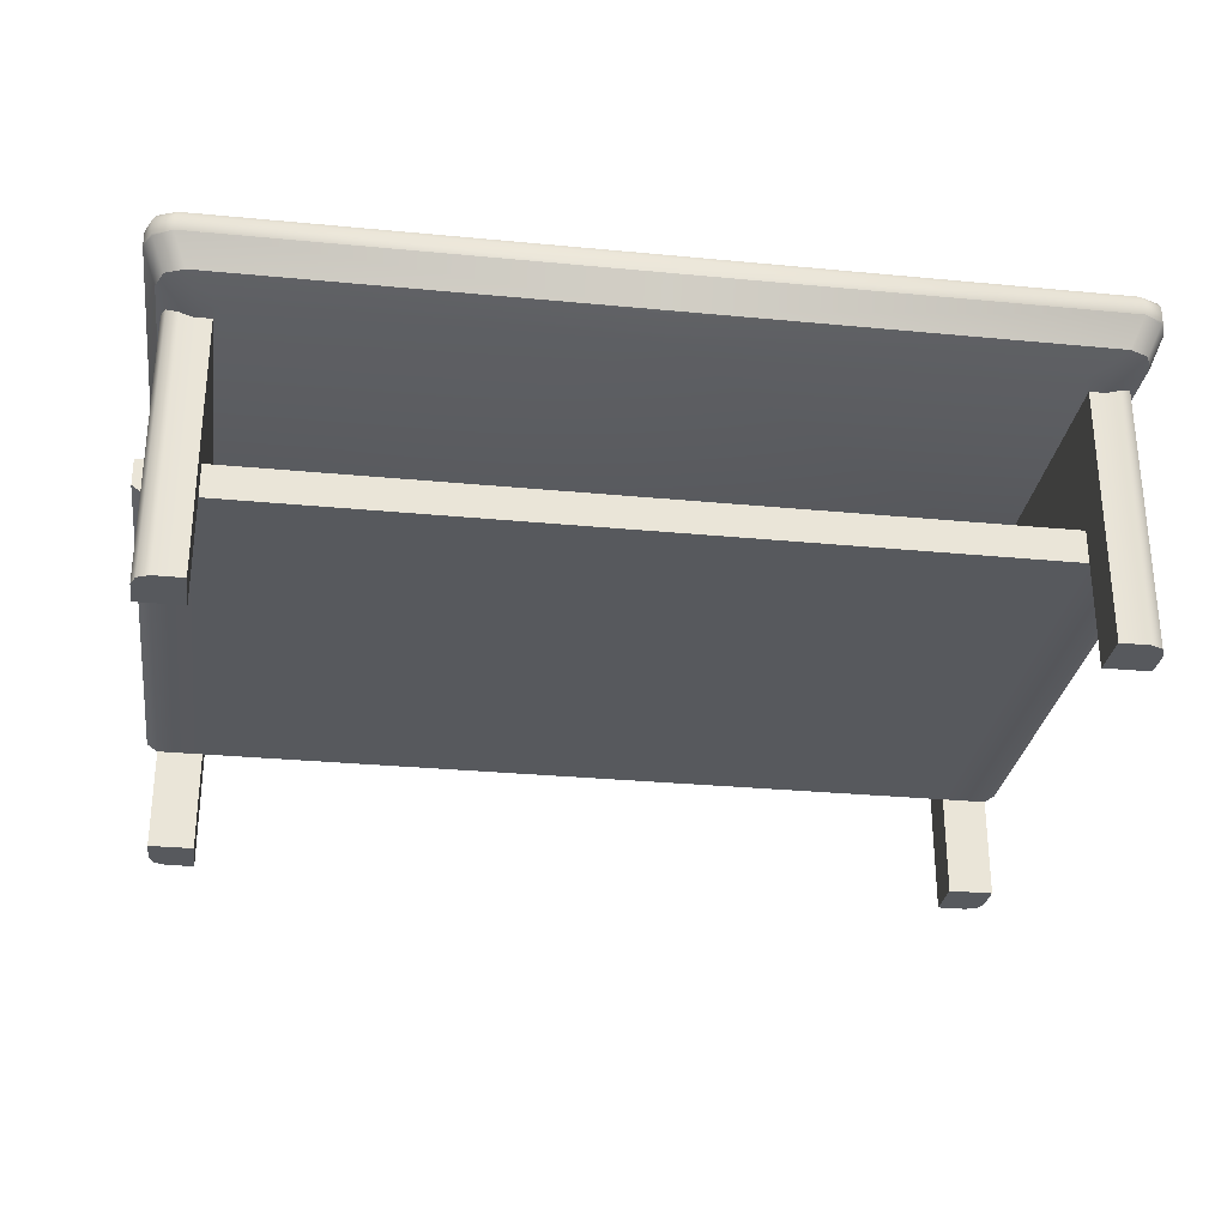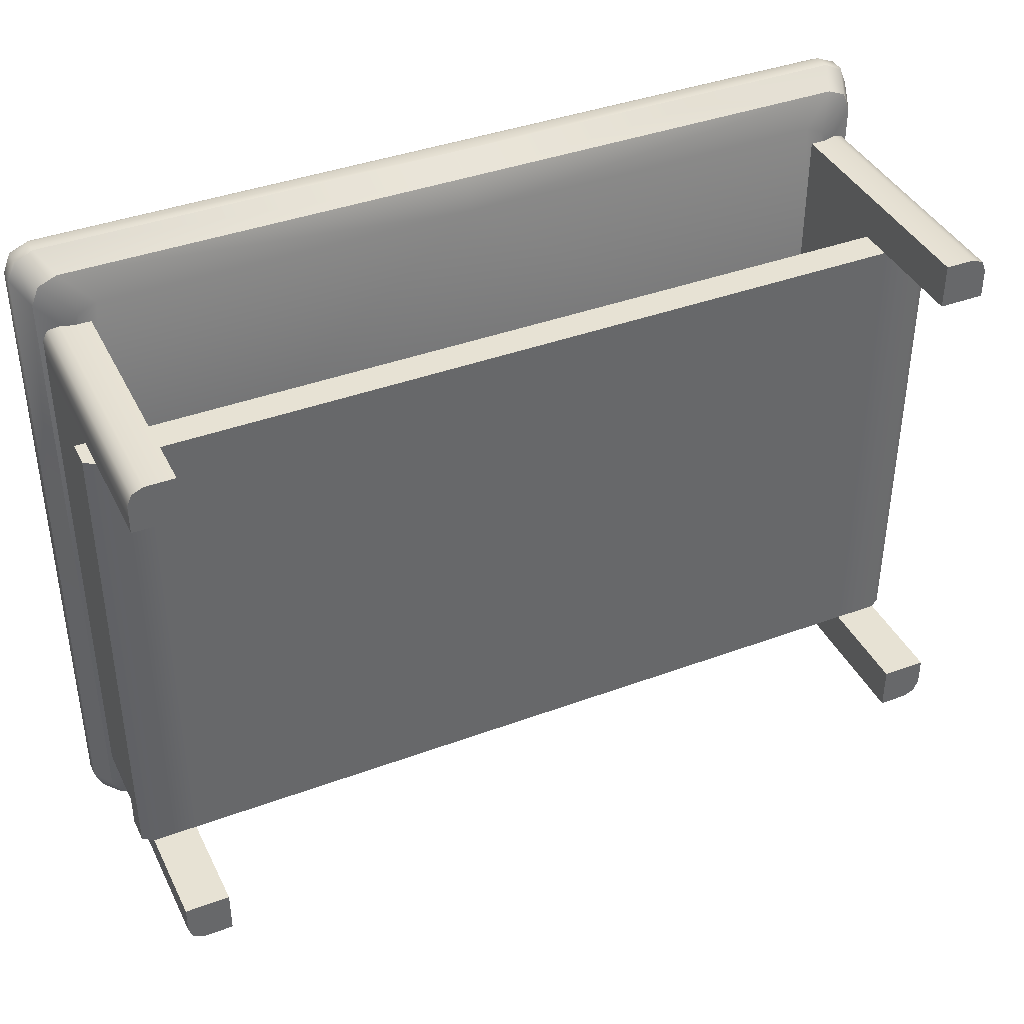
<metadata>
{"format":"obj","ext":"obj","renderer":"f3d","projection":"perspective","resolution":1024,"background":"white","views":[{"elev":-29.3,"azim":171.9,"up":"+Y"},{"elev":39.8,"azim":-24.6,"up":"+Z"}]}
</metadata>
<code>
o Table_Cube.021
v 0 4.746 0
v 0 5.524 6.421
v 8.102 5.524 0
v 0 4.746 5.644
v 0 5.524 6.421
v 0 4.974 6.194
v 8.102 5.524 0
v 7.325 4.746 0
v 7.875 4.974 0
v 7.217 5.944 0
v 0 5.944 5.294
v 0 5.774 5.294
v 7.217 5.774 0
v 0 5.651 5.412
v 0 5.651 0
v 7.378 5.651 0
v 7.979 5.944 0
v 8.102 5.803 0
v 8.066 5.903 0
v 0 5.803 6.421
v 0 5.944 6.266
v 0 5.903 6.376
v 6.752 5.774 5.294
v 7.217 5.774 4.82
v 7.081 5.774 5.155
v 6.912 5.651 5.412
v 7.378 5.651 4.939
v 7.242 5.651 5.273
v 8.102 5.524 5.944
v 7.635 5.524 6.421
v 7.966 5.524 6.282
v 8.102 5.524 5.942
v 7.632 5.524 6.421
v 7.952 5.493 6.268
v 7.325 4.746 5.159
v 6.848 4.746 5.644
v 7.185 4.746 5.502
v 7.401 4.974 6.194
v 7.875 4.974 5.712
v 7.736 4.974 6.053
v 6.75 5.944 5.294
v 7.217 5.944 4.816
v 7.081 5.944 5.154
v 7.637 5.803 6.421
v 8.102 5.803 5.944
v 7.966 5.803 6.281
v 7.98 5.944 5.778
v 7.51 5.944 6.265
v 7.842 5.944 6.122
v 7.599 5.903 6.376
v 8.066 5.903 5.893
v 7.93 5.903 6.234
v -8.102 5.524 0
v -8.102 5.524 0
v -7.325 4.746 0
v -7.875 4.974 0
v -7.217 5.944 0
v -7.217 5.774 0
v -7.378 5.651 0
v -7.979 5.944 0
v -8.102 5.803 0
v -8.066 5.903 0
v -6.752 5.774 5.294
v -7.217 5.774 4.82
v -7.081 5.774 5.155
v -6.912 5.651 5.412
v -7.378 5.651 4.939
v -7.242 5.651 5.273
v -8.102 5.524 5.944
v -7.635 5.524 6.421
v -7.966 5.524 6.282
v -8.102 5.524 5.942
v -7.632 5.524 6.421
v -7.952 5.493 6.268
v -7.325 4.746 5.159
v -6.848 4.746 5.644
v -7.185 4.746 5.502
v -7.401 4.974 6.194
v -7.875 4.974 5.712
v -7.736 4.974 6.053
v -6.75 5.944 5.294
v -7.217 5.944 4.816
v -7.081 5.944 5.154
v -7.637 5.803 6.421
v -8.102 5.803 5.944
v -7.966 5.803 6.281
v -7.98 5.944 5.778
v -7.51 5.944 6.265
v -7.842 5.944 6.122
v -7.599 5.903 6.376
v -8.066 5.903 5.893
v -7.93 5.903 6.234
v 0 5.524 -6.421
v 0 4.746 -5.644
v 0 5.524 -6.421
v 0 4.974 -6.194
v 0 5.944 -5.294
v 0 5.774 -5.294
v 0 5.651 -5.412
v 0 5.803 -6.421
v 0 5.944 -6.266
v 0 5.903 -6.376
v 6.752 5.774 -5.294
v 7.217 5.774 -4.82
v 7.081 5.774 -5.155
v 6.912 5.651 -5.412
v 7.378 5.651 -4.939
v 7.242 5.651 -5.273
v 8.102 5.524 -5.944
v 7.635 5.524 -6.421
v 7.966 5.524 -6.282
v 8.102 5.524 -5.942
v 7.632 5.524 -6.421
v 7.952 5.493 -6.268
v 7.325 4.746 -5.159
v 6.848 4.746 -5.644
v 7.185 4.746 -5.502
v 7.401 4.974 -6.194
v 7.875 4.974 -5.712
v 7.736 4.974 -6.053
v 6.75 5.944 -5.294
v 7.217 5.944 -4.816
v 7.081 5.944 -5.154
v 7.637 5.803 -6.421
v 8.102 5.803 -5.944
v 7.966 5.803 -6.281
v 7.98 5.944 -5.778
v 7.51 5.944 -6.265
v 7.842 5.944 -6.122
v 7.599 5.903 -6.376
v 8.066 5.903 -5.893
v 7.93 5.903 -6.234
v -6.752 5.774 -5.294
v -7.217 5.774 -4.82
v -7.081 5.774 -5.155
v -6.912 5.651 -5.412
v -7.378 5.651 -4.939
v -7.242 5.651 -5.273
v -8.102 5.524 -5.944
v -7.635 5.524 -6.421
v -7.966 5.524 -6.282
v -8.102 5.524 -5.942
v -7.632 5.524 -6.421
v -7.952 5.493 -6.268
v -7.325 4.746 -5.159
v -6.848 4.746 -5.644
v -7.185 4.746 -5.502
v -7.401 4.974 -6.194
v -7.875 4.974 -5.712
v -7.736 4.974 -6.053
v -6.75 5.944 -5.294
v -7.217 5.944 -4.816
v -7.081 5.944 -5.154
v -7.637 5.803 -6.421
v -8.102 5.803 -5.944
v -7.966 5.803 -6.281
v -7.98 5.944 -5.778
v -7.51 5.944 -6.265
v -7.842 5.944 -6.122
v -7.599 5.903 -6.376
v -8.066 5.903 -5.893
v -7.93 5.903 -6.234
v 0 5.524 6.421
v 0 5.524 6.421
v 0 5.524 6.421
v 0 5.524 6.421
v 8.102 5.524 0
v 8.102 5.524 0
v 8.102 5.524 0
v 8.102 5.524 0
v 7.401 4.974 6.194
v 7.736 4.974 6.053
v 7.875 4.974 5.712
v 8.102 5.524 5.942
v 8.102 5.524 5.944
v 7.635 5.524 6.421
v 7.632 5.524 6.421
v 7.242 5.651 5.273
v 6.912 5.651 5.412
v 6.752 5.774 5.294
v 7.081 5.774 5.155
v 7.081 5.774 5.155
v 7.378 5.651 4.939
v 7.217 5.774 4.82
v 6.75 5.944 5.294
v 7.081 5.944 5.154
v 7.081 5.944 5.154
v 7.217 5.944 4.816
v 7.93 5.903 6.234
v 8.066 5.903 5.893
v 7.599 5.903 6.376
v 0 5.774 5.294
v 0 5.651 5.412
v 7.217 5.944 0
v 7.217 5.774 0
v 0 5.944 5.294
v 7.378 5.651 0
v 7.875 4.974 0
v 0 4.974 6.194
v 8.066 5.903 0
v 0 5.903 6.376
v -8.102 5.524 0
v -8.102 5.524 0
v -8.102 5.524 0
v -8.102 5.524 0
v -7.401 4.974 6.194
v -7.736 4.974 6.053
v -7.875 4.974 5.712
v -8.102 5.524 5.942
v -8.102 5.524 5.944
v -7.635 5.524 6.421
v -7.632 5.524 6.421
v -7.242 5.651 5.273
v -6.912 5.651 5.412
v -6.752 5.774 5.294
v -7.081 5.774 5.155
v -7.081 5.774 5.155
v -7.378 5.651 4.939
v -7.217 5.774 4.82
v -6.75 5.944 5.294
v -7.081 5.944 5.154
v -7.081 5.944 5.154
v -7.217 5.944 4.816
v -7.93 5.903 6.234
v -8.066 5.903 5.893
v -7.599 5.903 6.376
v -7.217 5.944 0
v -7.217 5.774 0
v -7.378 5.651 0
v -7.875 4.974 0
v -8.066 5.903 0
v 0 5.524 -6.421
v 0 5.524 -6.421
v 0 5.524 -6.421
v 0 5.524 -6.421
v 7.401 4.974 -6.194
v 7.736 4.974 -6.053
v 7.875 4.974 -5.712
v 8.102 5.524 -5.942
v 8.102 5.524 -5.944
v 7.635 5.524 -6.421
v 7.632 5.524 -6.421
v 7.242 5.651 -5.273
v 6.912 5.651 -5.412
v 6.752 5.774 -5.294
v 7.081 5.774 -5.155
v 7.081 5.774 -5.155
v 7.378 5.651 -4.939
v 7.217 5.774 -4.82
v 6.75 5.944 -5.294
v 7.081 5.944 -5.154
v 7.081 5.944 -5.154
v 7.217 5.944 -4.816
v 7.93 5.903 -6.234
v 8.066 5.903 -5.893
v 7.599 5.903 -6.376
v 0 5.774 -5.294
v 0 5.651 -5.412
v 0 5.944 -5.294
v 0 4.974 -6.194
v 0 5.903 -6.376
v -7.401 4.974 -6.194
v -7.736 4.974 -6.053
v -7.875 4.974 -5.712
v -8.102 5.524 -5.942
v -8.102 5.524 -5.944
v -7.635 5.524 -6.421
v -7.632 5.524 -6.421
v -7.242 5.651 -5.273
v -6.912 5.651 -5.412
v -6.752 5.774 -5.294
v -7.081 5.774 -5.155
v -7.081 5.774 -5.155
v -7.378 5.651 -4.939
v -7.217 5.774 -4.82
v -6.75 5.944 -5.294
v -7.081 5.944 -5.154
v -7.081 5.944 -5.154
v -7.217 5.944 -4.816
v -7.93 5.903 -6.234
v -8.066 5.903 -5.893
v -7.599 5.903 -6.376
v 6.981 0.1353 5.299
v 6.981 4.993 5.299
v 6.981 0.1353 4.48
v 6.981 4.993 4.48
v 7.801 0.1353 4.48
v 7.801 4.993 4.48
v 6.981 2.014 5.299
v 6.981 2.014 4.48
v 7.801 2.014 4.48
v 6.981 4.993 0
v 7.801 4.993 0
v 6.981 2.014 0
v 7.801 2.014 0
v 6.981 2.62 5.299
v 6.981 2.62 4.48
v 7.801 2.62 4.48
v 6.981 2.62 0
v 7.801 2.62 0
v 0 2.62 4.48
v 0 2.014 4.48
v 0 2.62 0
v 0 2.014 0
v 7.997 2.62 4.48
v 7.997 2.145 4.48
v 7.997 2.62 0
v 7.997 2.145 0
v 7.801 0.1353 5.003
v 7.504 0.1353 5.299
v 7.714 0.1353 5.212
v 7.504 4.993 5.299
v 7.801 4.993 5.003
v 7.714 4.993 5.212
v 7.801 2.014 5.003
v 7.504 2.014 5.299
v 7.714 2.014 5.212
v 7.801 2.62 5.003
v 7.504 2.62 5.299
v 7.714 2.62 5.212
v 6.981 0.5252 4.48
v 7.801 0.5252 4.48
v 6.981 0.5252 5.299
v 7.504 0.5252 5.299
v 7.714 0.5252 5.212
v 7.801 0.5252 5.003
v -6.981 0.1353 5.299
v -6.981 4.993 5.299
v -6.981 0.1353 4.48
v -6.981 4.993 4.48
v -7.801 0.1353 4.48
v -7.801 4.993 4.48
v -6.981 2.014 5.299
v -6.981 2.014 4.48
v -7.801 2.014 4.48
v -6.981 4.993 0
v -7.801 4.993 0
v -6.981 2.014 0
v -7.801 2.014 0
v -6.981 2.62 5.299
v -6.981 2.62 4.48
v -7.801 2.62 4.48
v -6.981 2.62 0
v -7.801 2.62 0
v -7.997 2.62 4.48
v -7.997 2.145 4.48
v -7.997 2.62 0
v -7.997 2.145 0
v -7.801 0.1353 5.003
v -7.504 0.1353 5.299
v -7.714 0.1353 5.212
v -7.504 4.993 5.299
v -7.801 4.993 5.003
v -7.714 4.993 5.212
v -7.801 2.014 5.003
v -7.504 2.014 5.299
v -7.714 2.014 5.212
v -7.801 2.62 5.003
v -7.504 2.62 5.299
v -7.714 2.62 5.212
v -6.981 0.5252 4.48
v -7.801 0.5252 4.48
v -6.981 0.5252 5.299
v -7.504 0.5252 5.299
v -7.714 0.5252 5.212
v -7.801 0.5252 5.003
v 6.981 0.1353 -5.299
v 6.981 4.993 -5.299
v 6.981 0.1353 -4.48
v 6.981 4.993 -4.48
v 7.801 0.1353 -4.48
v 7.801 4.993 -4.48
v 6.981 2.014 -5.299
v 6.981 2.014 -4.48
v 7.801 2.014 -4.48
v 6.981 2.62 -5.299
v 6.981 2.62 -4.48
v 7.801 2.62 -4.48
v 0 2.62 -4.48
v 0 2.014 -4.48
v 7.997 2.62 -4.48
v 7.997 2.145 -4.48
v 7.801 0.1353 -5.003
v 7.504 0.1353 -5.299
v 7.714 0.1353 -5.212
v 7.504 4.993 -5.299
v 7.801 4.993 -5.003
v 7.714 4.993 -5.212
v 7.801 2.014 -5.003
v 7.504 2.014 -5.299
v 7.714 2.014 -5.212
v 7.801 2.62 -5.003
v 7.504 2.62 -5.299
v 7.714 2.62 -5.212
v 6.981 0.5252 -4.48
v 7.801 0.5252 -4.48
v 6.981 0.5252 -5.299
v 7.504 0.5252 -5.299
v 7.714 0.5252 -5.212
v 7.801 0.5252 -5.003
v -6.981 0.1353 -5.299
v -6.981 4.993 -5.299
v -6.981 0.1353 -4.48
v -6.981 4.993 -4.48
v -7.801 0.1353 -4.48
v -7.801 4.993 -4.48
v -6.981 2.014 -5.299
v -6.981 2.014 -4.48
v -7.801 2.014 -4.48
v -6.981 2.62 -5.299
v -6.981 2.62 -4.48
v -7.801 2.62 -4.48
v -7.997 2.62 -4.48
v -7.997 2.145 -4.48
v -7.801 0.1353 -5.003
v -7.504 0.1353 -5.299
v -7.714 0.1353 -5.212
v -7.504 4.993 -5.299
v -7.801 4.993 -5.003
v -7.714 4.993 -5.212
v -7.801 2.014 -5.003
v -7.504 2.014 -5.299
v -7.714 2.014 -5.212
v -7.801 2.62 -5.003
v -7.504 2.62 -5.299
v -7.714 2.62 -5.212
v -6.981 0.5252 -4.48
v -7.801 0.5252 -4.48
v -6.981 0.5252 -5.299
v -7.504 0.5252 -5.299
v -7.714 0.5252 -5.212
v -7.801 0.5252 -5.003
v 6.981 0.1353 4.48
v 6.981 0.1353 4.48
v 6.981 0.1353 5.299
v 6.981 0.1353 5.299
v 6.981 2.62 5.299
v 6.981 4.993 5.299
v 6.981 4.993 5.299
v 6.981 4.993 4.48
v 6.981 0.5252 4.48
v 7.801 0.1353 4.48
v 7.801 0.1353 4.48
v 7.801 0.5252 4.48
v 6.981 0.5252 5.299
v 6.981 2.014 5.299
v 6.981 2.62 4.48
v 6.981 2.62 4.48
v 6.981 2.014 4.48
v 6.981 2.014 4.48
v 6.981 2.014 4.48
v 7.801 2.62 4.48
v 7.801 2.62 4.48
v 7.801 2.014 4.48
v 7.801 2.014 4.48
v 7.801 2.014 4.48
v 7.997 2.62 4.48
v 7.997 2.62 4.48
v 6.981 4.993 0
v 7.801 4.993 4.48
v 7.801 4.993 0
v 7.801 2.62 0
v 6.981 2.62 0
v 7.997 2.145 4.48
v 7.997 2.145 4.48
v 0 2.62 4.48
v 0 2.014 4.48
v 7.997 2.145 0
v 7.997 2.62 0
v 7.504 0.1353 5.299
v 7.714 0.1353 5.212
v 7.801 0.1353 5.003
v 7.714 4.993 5.212
v 7.504 4.993 5.299
v 7.801 4.993 5.003
v -6.981 0.1353 4.48
v -6.981 0.1353 4.48
v -6.981 0.1353 5.299
v -6.981 0.1353 5.299
v -6.981 2.62 5.299
v -6.981 4.993 5.299
v -6.981 4.993 5.299
v -6.981 4.993 4.48
v -6.981 0.5252 4.48
v -7.801 0.1353 4.48
v -7.801 0.1353 4.48
v -7.801 0.5252 4.48
v -6.981 0.5252 5.299
v -6.981 2.014 5.299
v -6.981 2.62 4.48
v -6.981 2.62 4.48
v -6.981 2.014 4.48
v -6.981 2.014 4.48
v -6.981 2.014 4.48
v -7.801 2.62 4.48
v -7.801 2.62 4.48
v -7.801 2.014 4.48
v -7.801 2.014 4.48
v -7.801 2.014 4.48
v -7.997 2.62 4.48
v -7.997 2.62 4.48
v -6.981 4.993 0
v -7.801 4.993 4.48
v -7.801 4.993 0
v -7.801 2.62 0
v -6.981 2.62 0
v -7.997 2.145 4.48
v -7.997 2.145 4.48
v -7.997 2.145 0
v -7.997 2.62 0
v -7.504 0.1353 5.299
v -7.714 0.1353 5.212
v -7.801 0.1353 5.003
v -7.714 4.993 5.212
v -7.504 4.993 5.299
v -7.801 4.993 5.003
v 6.981 0.1353 -4.48
v 6.981 0.1353 -4.48
v 6.981 0.1353 -5.299
v 6.981 0.1353 -5.299
v 6.981 2.62 -5.299
v 6.981 4.993 -5.299
v 6.981 4.993 -5.299
v 6.981 4.993 -4.48
v 6.981 0.5252 -4.48
v 7.801 0.1353 -4.48
v 7.801 0.1353 -4.48
v 7.801 0.5252 -4.48
v 6.981 0.5252 -5.299
v 6.981 2.014 -5.299
v 6.981 2.62 -4.48
v 6.981 2.62 -4.48
v 6.981 2.014 -4.48
v 6.981 2.014 -4.48
v 6.981 2.014 -4.48
v 7.801 2.62 -4.48
v 7.801 2.62 -4.48
v 7.801 2.014 -4.48
v 7.801 2.014 -4.48
v 7.801 2.014 -4.48
v 7.997 2.62 -4.48
v 7.997 2.62 -4.48
v 7.801 4.993 -4.48
v 7.997 2.145 -4.48
v 7.997 2.145 -4.48
v 0 2.62 -4.48
v 0 2.014 -4.48
v 7.504 0.1353 -5.299
v 7.714 0.1353 -5.212
v 7.801 0.1353 -5.003
v 7.714 4.993 -5.212
v 7.504 4.993 -5.299
v 7.801 4.993 -5.003
v -6.981 0.1353 -4.48
v -6.981 0.1353 -4.48
v -6.981 0.1353 -5.299
v -6.981 0.1353 -5.299
v -6.981 2.62 -5.299
v -6.981 4.993 -5.299
v -6.981 4.993 -5.299
v -6.981 4.993 -4.48
v -6.981 0.5252 -4.48
v -7.801 0.1353 -4.48
v -7.801 0.1353 -4.48
v -7.801 0.5252 -4.48
v -6.981 0.5252 -5.299
v -6.981 2.014 -5.299
v -6.981 2.62 -4.48
v -6.981 2.62 -4.48
v -6.981 2.014 -4.48
v -6.981 2.014 -4.48
v -6.981 2.014 -4.48
v -7.801 2.62 -4.48
v -7.801 2.62 -4.48
v -7.801 2.014 -4.48
v -7.801 2.014 -4.48
v -7.801 2.014 -4.48
v -7.997 2.62 -4.48
v -7.997 2.62 -4.48
v -7.801 4.993 -4.48
v -7.997 2.145 -4.48
v -7.997 2.145 -4.48
v -7.504 0.1353 -5.299
v -7.714 0.1353 -5.212
v -7.801 0.1353 -5.003
v -7.714 4.993 -5.212
v -7.504 4.993 -5.299
v -7.801 4.993 -5.003
f 32 168 169 175
f 19 51 45 18
f 164 176 44 20
f 47 17 10 42
f 177 165 199 171
f 8 35 37 36 4 1
f 38 6 4 36
f 9 39 35 8
f 21 48 41 11
f 196 185 23 192
f 167 174 173 198
f 16 15 193 179 178 183
f 184 13 197 27
f 29 170 18 45
f 188 194 195 24
f 17 47 190 200
f 48 21 201 191
f 50 22 20 44
f 166 33 30 163
f 177 171 172 34
f 34 172 173 174
f 38 36 37 40
f 40 37 35 39
f 174 29 31 34
f 34 31 176 177
f 26 180 181 28
f 28 181 184 27
f 23 185 186 182
f 25 187 188 24
f 190 47 49 189
f 189 49 48 191
f 45 51 52 46
f 46 52 50 44
f 44 176 31 46
f 46 31 29 45
f 41 48 49 43
f 43 49 47 42
f 12 180 26 14
f 72 210 204 203
f 62 61 85 91
f 164 20 84 211
f 87 82 57 60
f 212 206 199 165
f 55 1 4 76 77 75
f 78 76 4 6
f 56 55 75 79
f 21 11 81 88
f 196 192 63 220
f 202 230 208 209
f 59 218 213 214 193 15
f 219 67 229 58
f 69 85 61 205
f 223 64 228 227
f 60 231 225 87
f 88 226 201 21
f 90 84 20 22
f 5 2 70 73
f 212 74 207 206
f 74 209 208 207
f 78 80 77 76
f 80 79 75 77
f 209 74 71 69
f 74 212 211 71
f 66 68 216 215
f 68 67 219 216
f 63 217 221 220
f 65 64 223 222
f 225 224 89 87
f 224 226 88 89
f 85 86 92 91
f 86 84 90 92
f 84 86 71 211
f 86 85 69 71
f 81 83 89 88
f 83 82 87 89
f 12 14 66 215
f 112 240 3 7
f 19 18 125 131
f 233 100 124 241
f 127 122 10 17
f 242 236 260 234
f 8 1 94 116 117 115
f 118 116 94 96
f 9 8 115 119
f 101 97 121 128
f 259 257 103 250
f 167 198 238 239
f 16 248 243 244 258 15
f 249 107 197 13
f 109 125 18 170
f 253 104 195 194
f 17 200 255 127
f 128 256 261 101
f 130 124 100 102
f 235 232 110 113
f 242 114 237 236
f 114 239 238 237
f 118 120 117 116
f 120 119 115 117
f 239 114 111 109
f 114 242 241 111
f 106 108 246 245
f 108 107 249 246
f 103 247 251 250
f 105 104 253 252
f 255 254 129 127
f 254 256 128 129
f 125 126 132 131
f 126 124 130 132
f 124 126 111 241
f 126 125 109 111
f 121 123 129 128
f 123 122 127 129
f 98 99 106 245
f 142 54 53 266
f 62 161 155 61
f 233 267 154 100
f 157 60 57 152
f 268 234 260 262
f 55 145 147 146 94 1
f 148 96 94 146
f 56 149 145 55
f 101 158 151 97
f 259 276 133 257
f 202 265 264 230
f 59 15 258 270 269 274
f 275 58 229 137
f 139 205 61 155
f 279 227 228 134
f 60 157 281 231
f 158 101 261 282
f 160 102 100 154
f 95 143 140 93
f 268 262 263 144
f 144 263 264 265
f 148 146 147 150
f 150 147 145 149
f 265 139 141 144
f 144 141 267 268
f 136 271 272 138
f 138 272 275 137
f 133 276 277 273
f 135 278 279 134
f 281 157 159 280
f 280 159 158 282
f 155 161 162 156
f 156 162 160 154
f 154 267 141 156
f 156 141 139 155
f 151 158 159 153
f 153 159 157 152
f 98 271 136 99
f 437 438 440 447
f 447 440 292 463
f 454 452 318 315
f 452 288 313 318
f 460 286 439 474 473 475
f 319 312 284 296
f 433 442 472 471 310 435
f 324 316 446 445
f 321 450 455 322
f 323 289 449 441
f 288 452 462 293
f 456 451 294 295
f 286 460 461 459
f 456 295 308 465
f 316 319 296 446
f 448 299 303 301
f 289 437 447 449
f 458 464 468 469
f 290 297 466 467
f 294 451 302 304
f 453 291 306 457
f 300 298 305 307
f 324 470 311 325
f 325 311 309 326
f 319 316 317 320
f 320 317 315 318
f 312 319 320 314
f 314 320 318 313
f 444 454 315 326
f 443 444 326 309
f 317 325 326 315
f 316 324 325 317
f 436 323 441 434
f 285 321 322 287
f 470 324 445 283
f 480 490 483 481
f 490 506 336 483
f 497 355 358 495
f 495 358 353 332
f 503 516 514 515 482 330
f 359 340 328 352
f 476 478 350 512 513 485
f 364 488 489 356
f 361 362 498 493
f 363 484 492 333
f 332 337 505 495
f 499 339 338 494
f 330 502 504 503
f 499 508 348 339
f 356 489 340 359
f 491 301 303 343
f 333 492 490 480
f 501 510 509 507
f 334 467 466 341
f 338 304 302 494
f 496 500 346 335
f 344 347 345 342
f 364 365 351 511
f 365 366 349 351
f 359 360 357 356
f 360 358 355 357
f 352 354 360 359
f 354 353 358 360
f 487 366 355 497
f 486 349 366 487
f 357 355 366 365
f 356 357 365 364
f 479 477 484 363
f 329 331 362 361
f 511 327 488 364
f 521 531 524 522
f 531 463 292 524
f 538 389 392 536
f 536 392 387 372
f 543 553 551 552 523 370
f 393 376 368 386
f 517 519 384 549 550 526
f 398 529 530 390
f 395 396 539 534
f 397 525 533 373
f 372 293 462 536
f 540 295 294 535
f 370 459 461 543
f 540 545 308 295
f 390 530 376 393
f 532 379 303 299
f 373 533 531 521
f 542 469 468 544
f 374 547 546 377
f 294 304 380 535
f 537 541 382 375
f 300 307 381 378
f 398 399 385 548
f 399 400 383 385
f 393 394 391 390
f 394 392 389 391
f 386 388 394 393
f 388 387 392 394
f 528 400 389 538
f 527 383 400 528
f 391 389 400 399
f 390 391 399 398
f 520 518 525 397
f 369 371 396 395
f 548 367 529 398
f 558 559 561 568
f 568 561 336 506
f 575 573 424 421
f 573 406 419 424
f 580 404 560 587 586 588
f 425 418 402 410
f 554 563 585 584 416 556
f 430 422 567 566
f 427 571 576 428
f 429 407 570 562
f 406 573 505 337
f 577 572 338 339
f 404 580 504 502
f 577 339 348 582
f 422 425 410 567
f 569 343 303 379
f 407 558 568 570
f 579 581 509 510
f 408 411 546 547
f 338 572 380 304
f 574 409 414 578
f 344 412 413 347
f 430 583 417 431
f 431 417 415 432
f 425 422 423 426
f 426 423 421 424
f 418 425 426 420
f 420 426 424 419
f 565 575 421 432
f 564 565 432 415
f 423 431 432 421
f 422 430 431 423
f 557 429 562 555
f 403 427 428 405
f 583 430 566 401

</code>
